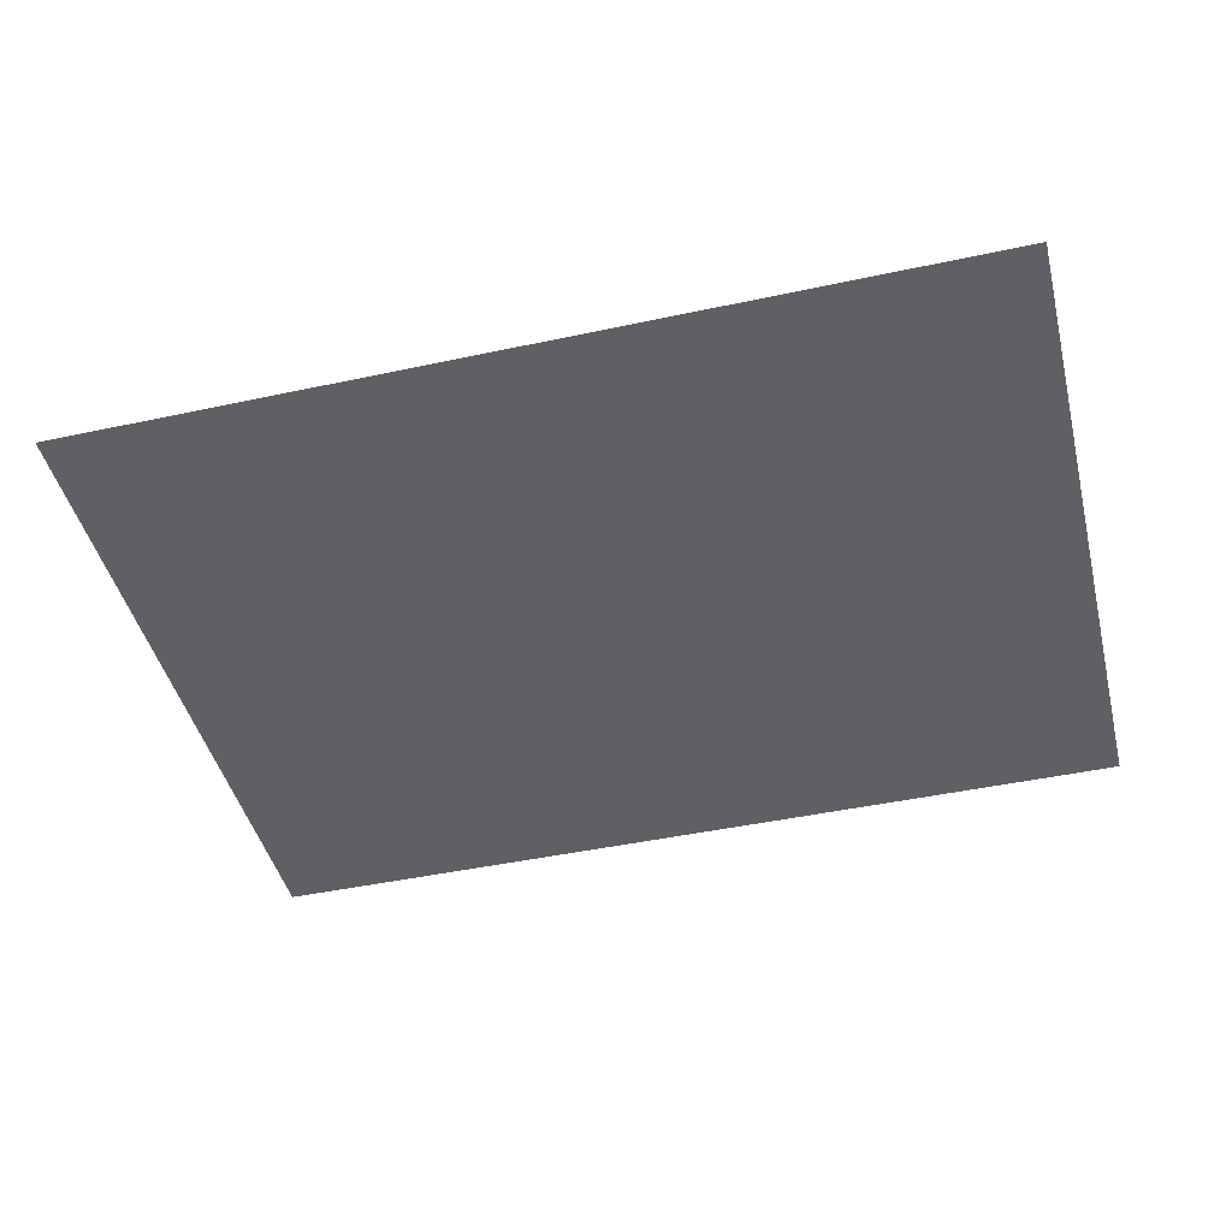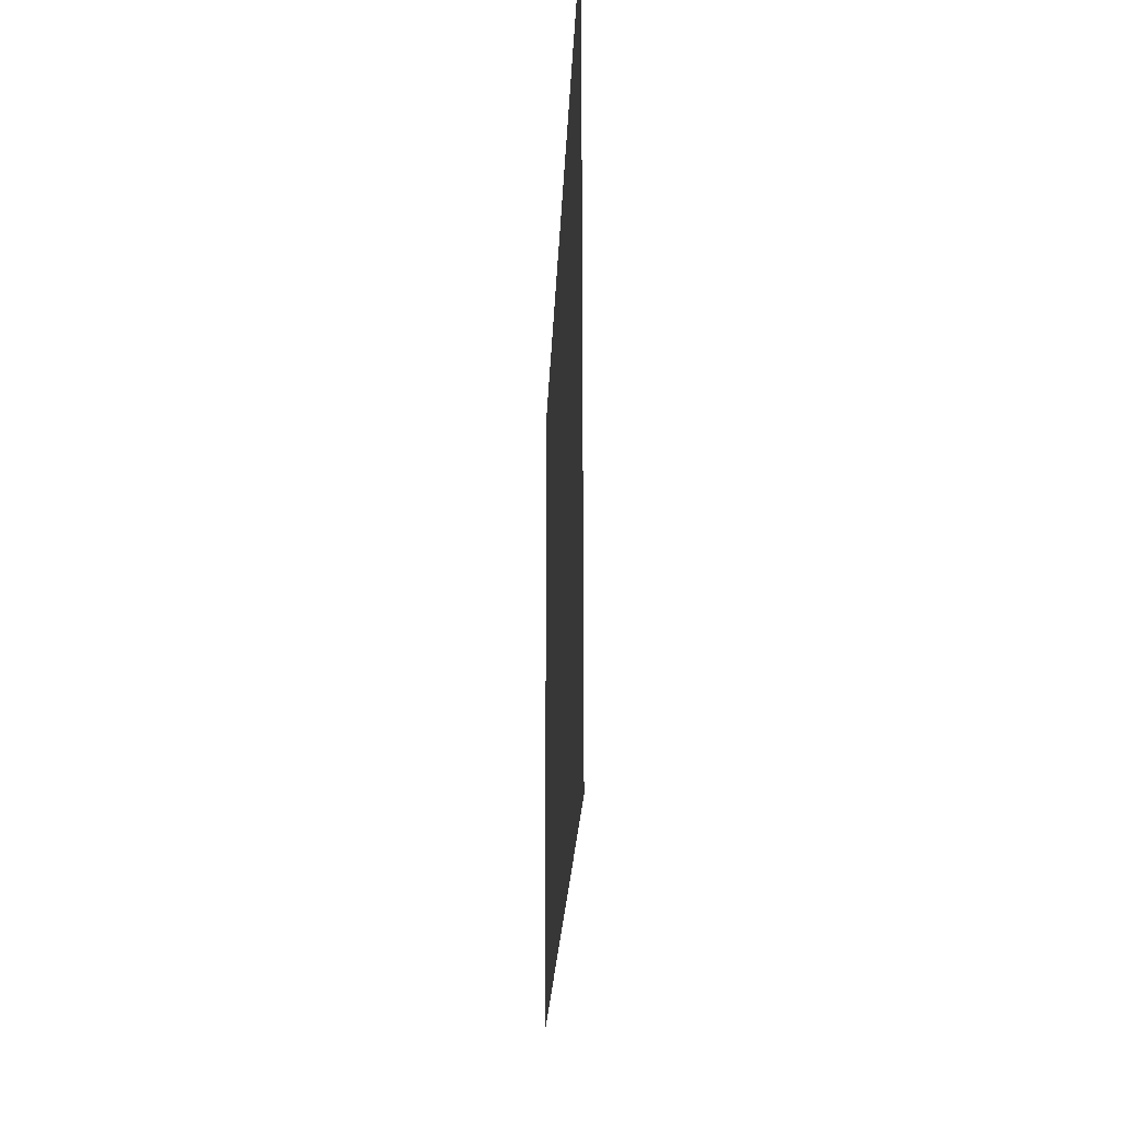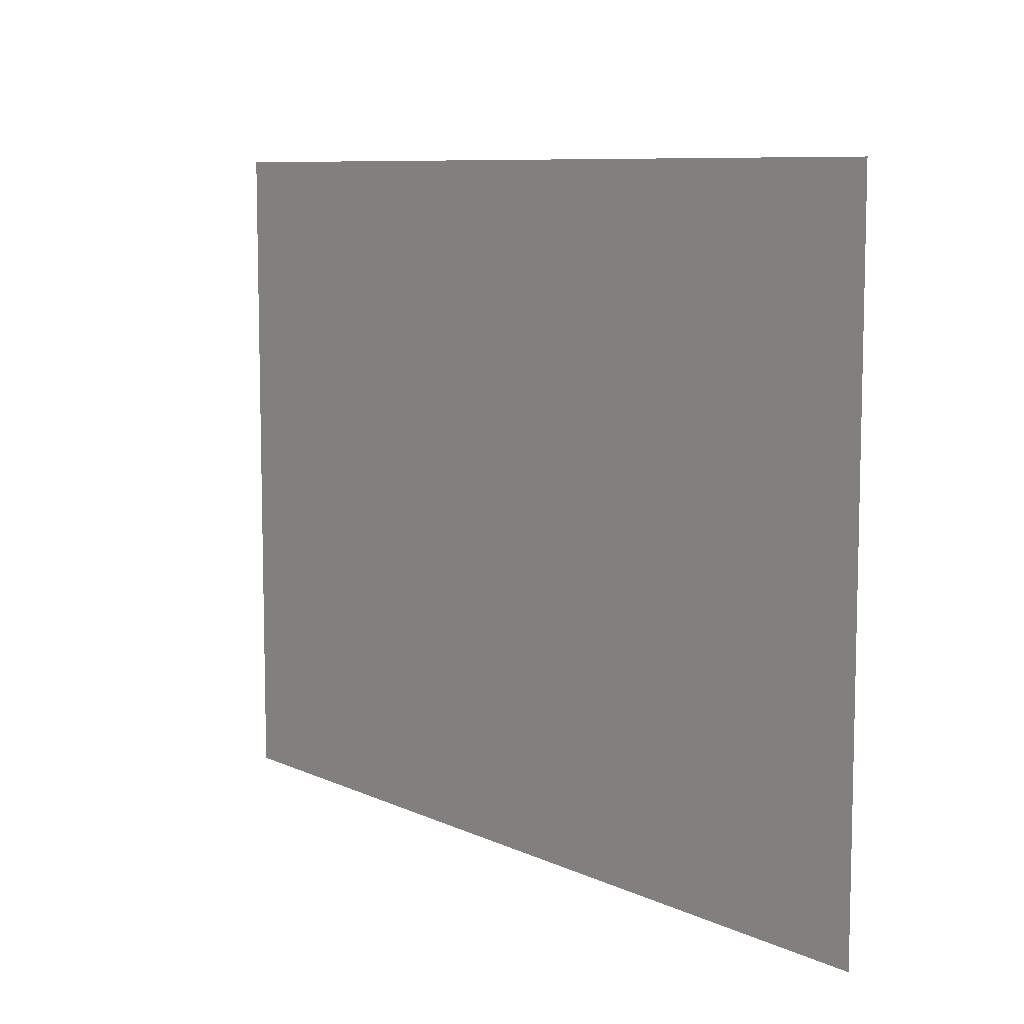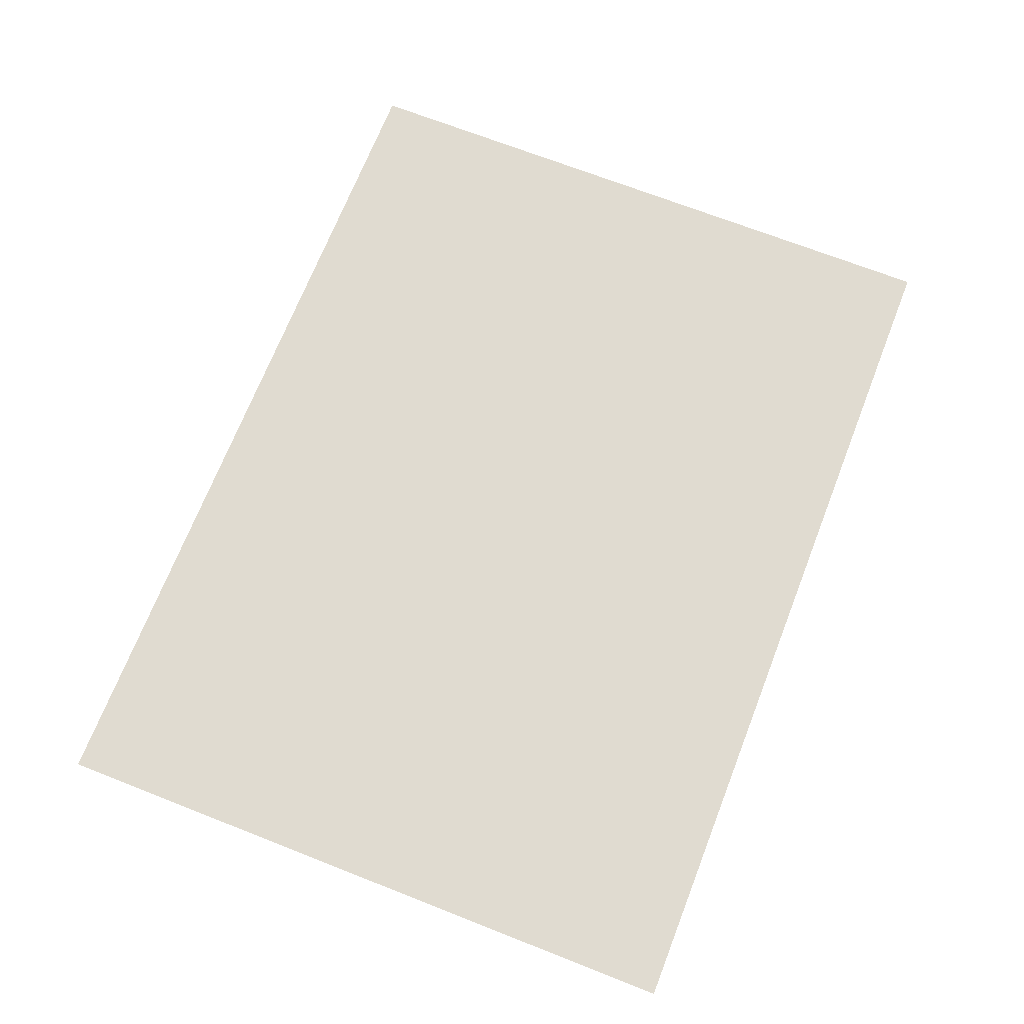
<metadata>
{"format":"obj","ext":"obj","renderer":"f3d","projection":"perspective","resolution":1024,"background":"white","views":[{"elev":-45.0,"azim":14.0,"up":"+Z"},{"elev":-20.8,"azim":-92.0,"up":"+Y"},{"elev":8.5,"azim":-128.8,"up":"+Y"},{"elev":70.1,"azim":-68.6,"up":"+Z"}]}
</metadata>
<code>
o Plane
v -1 -0.75 0
v 1 -0.75 -0
v -1 0.75 0
v 1 0.75 -0
f 1 2 4 3

</code>
